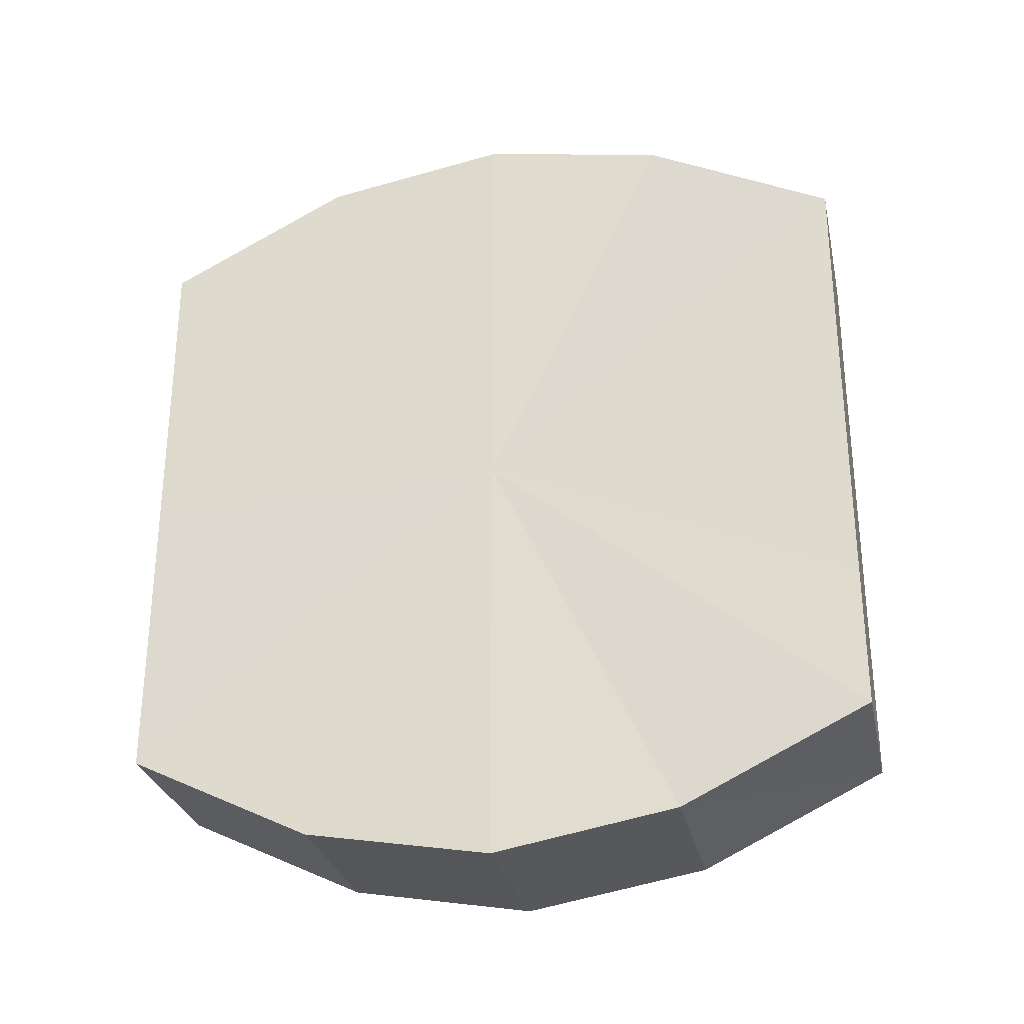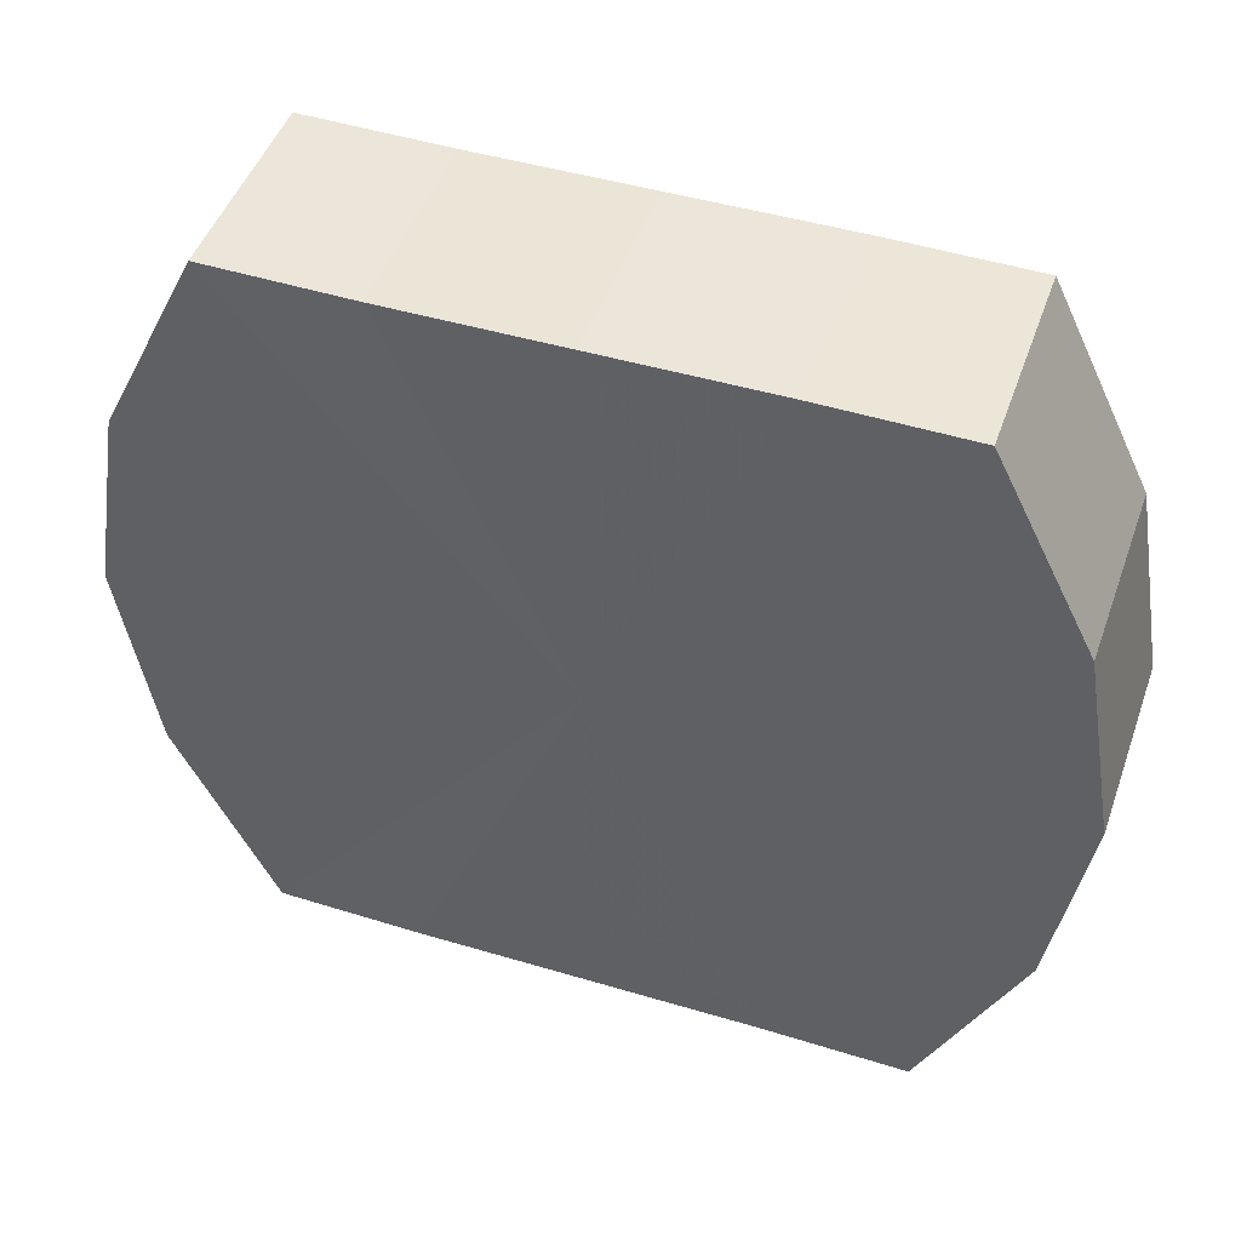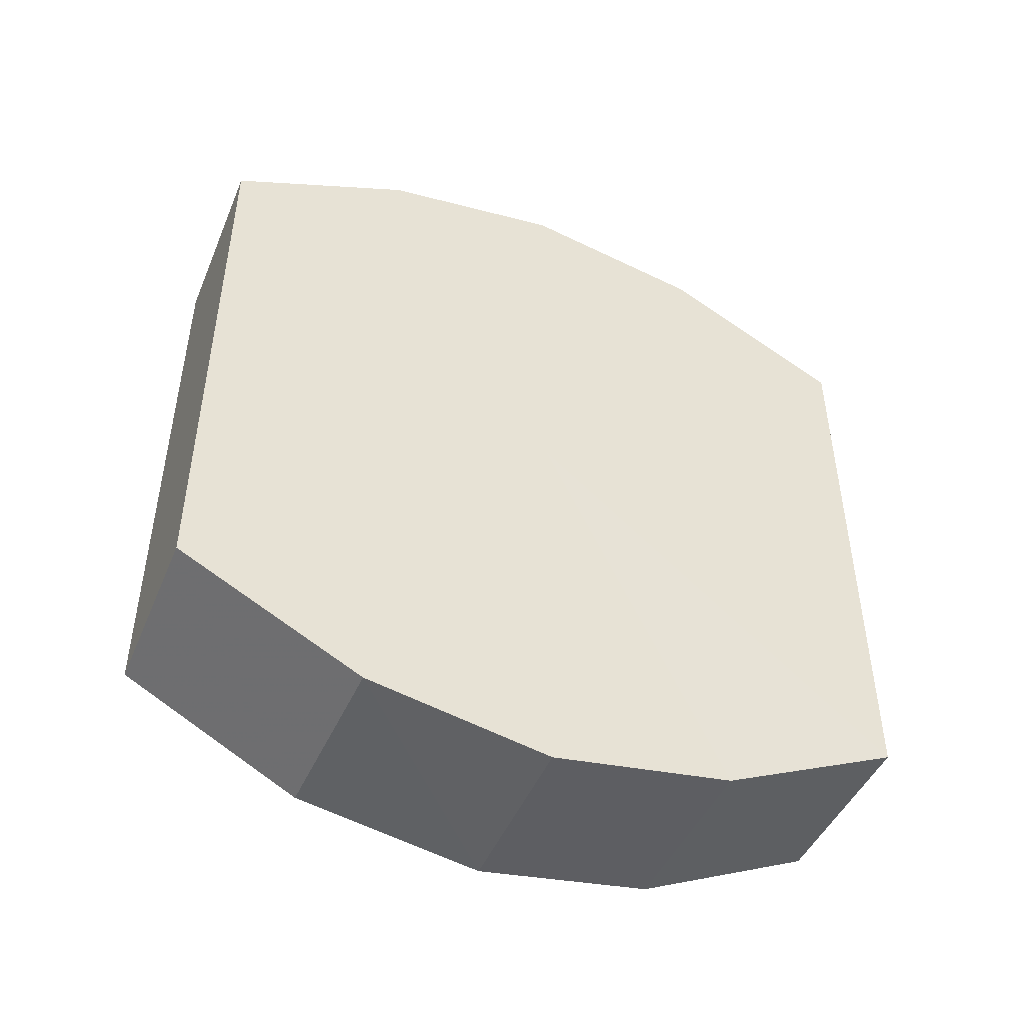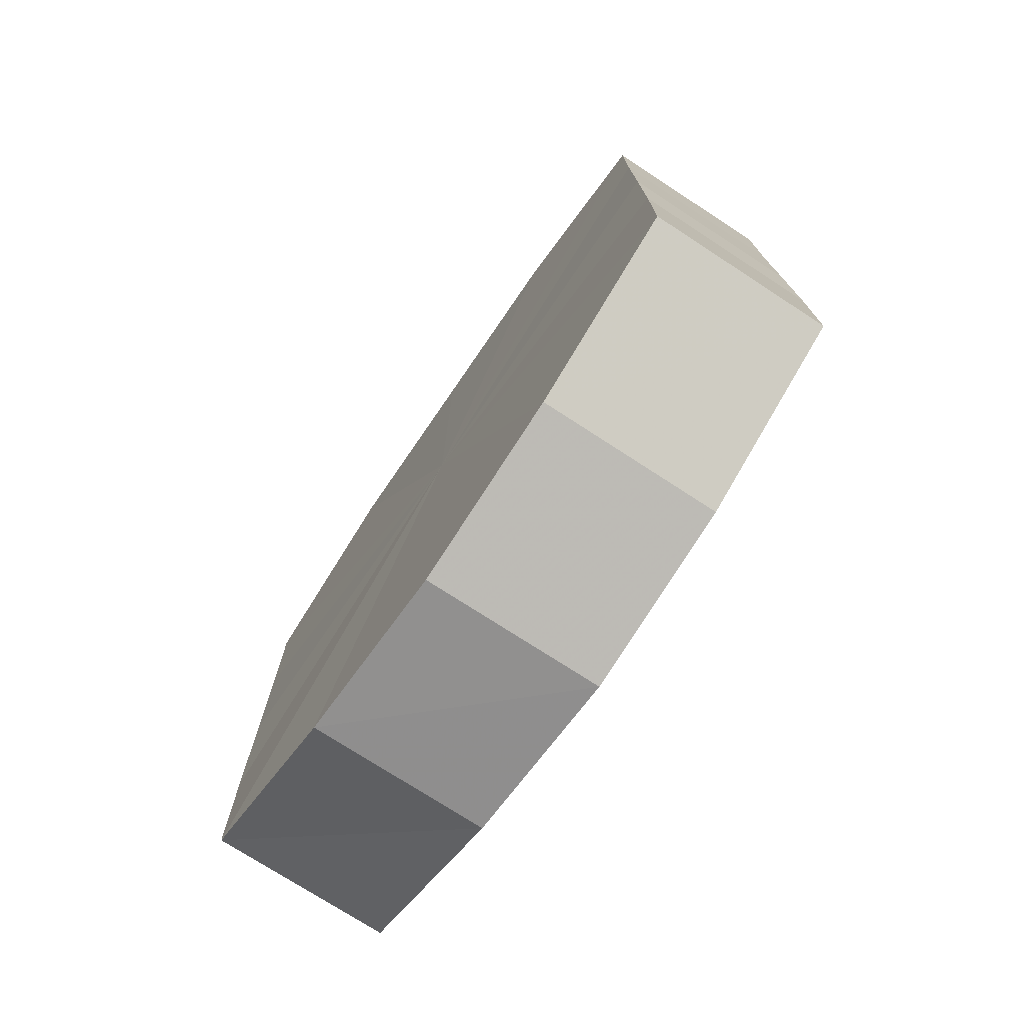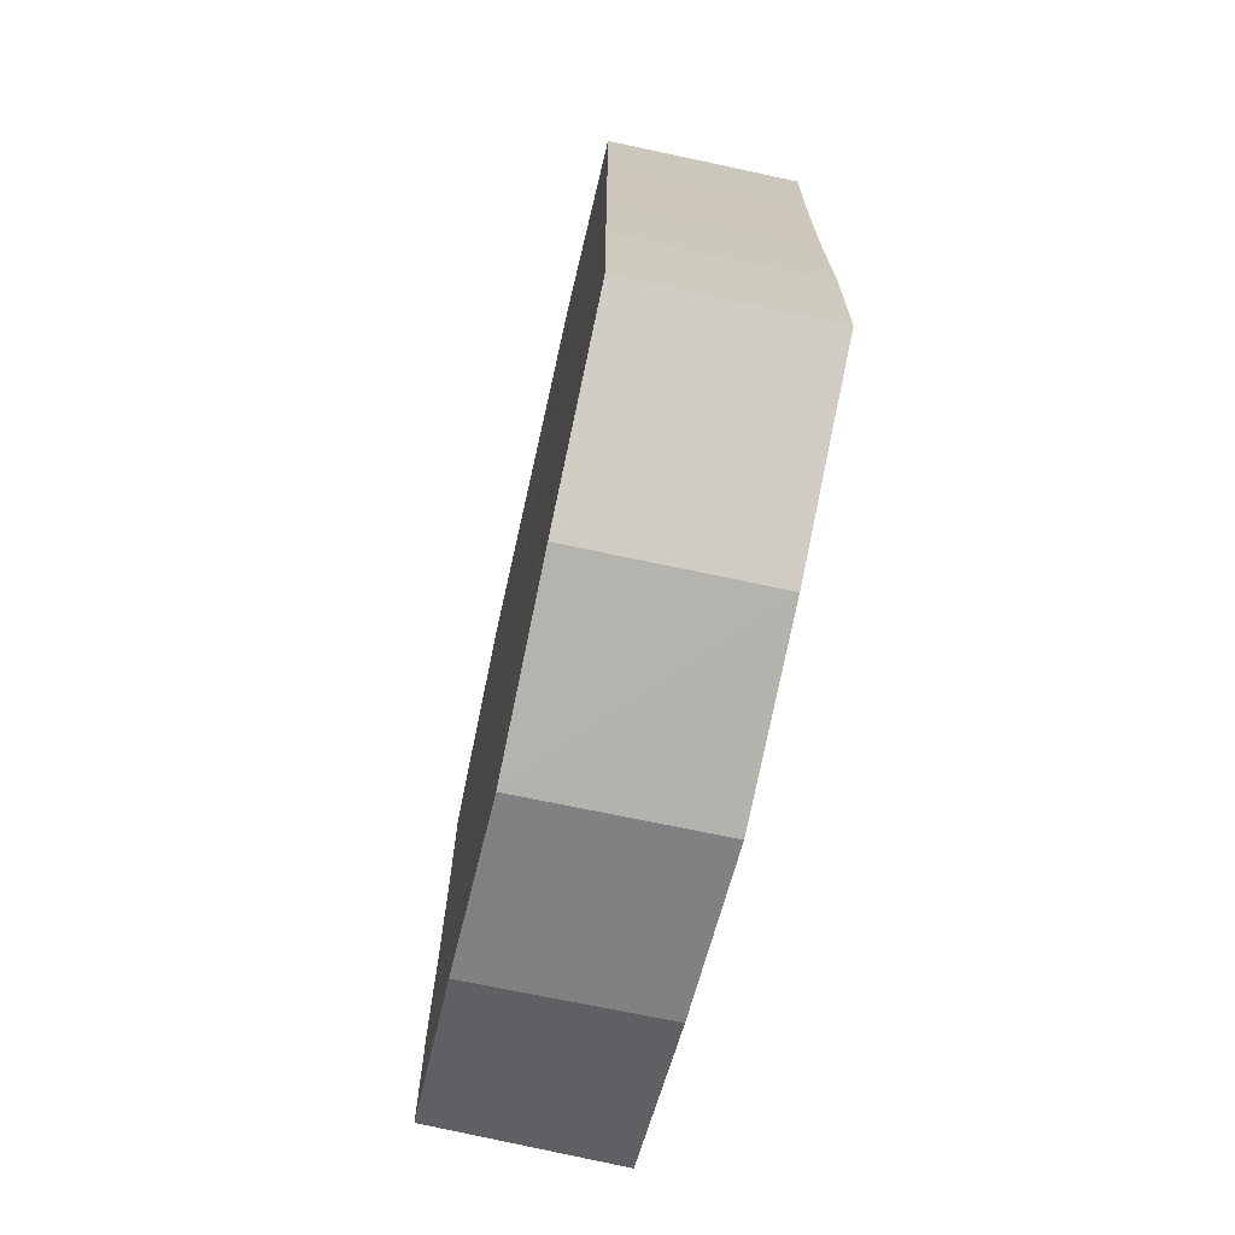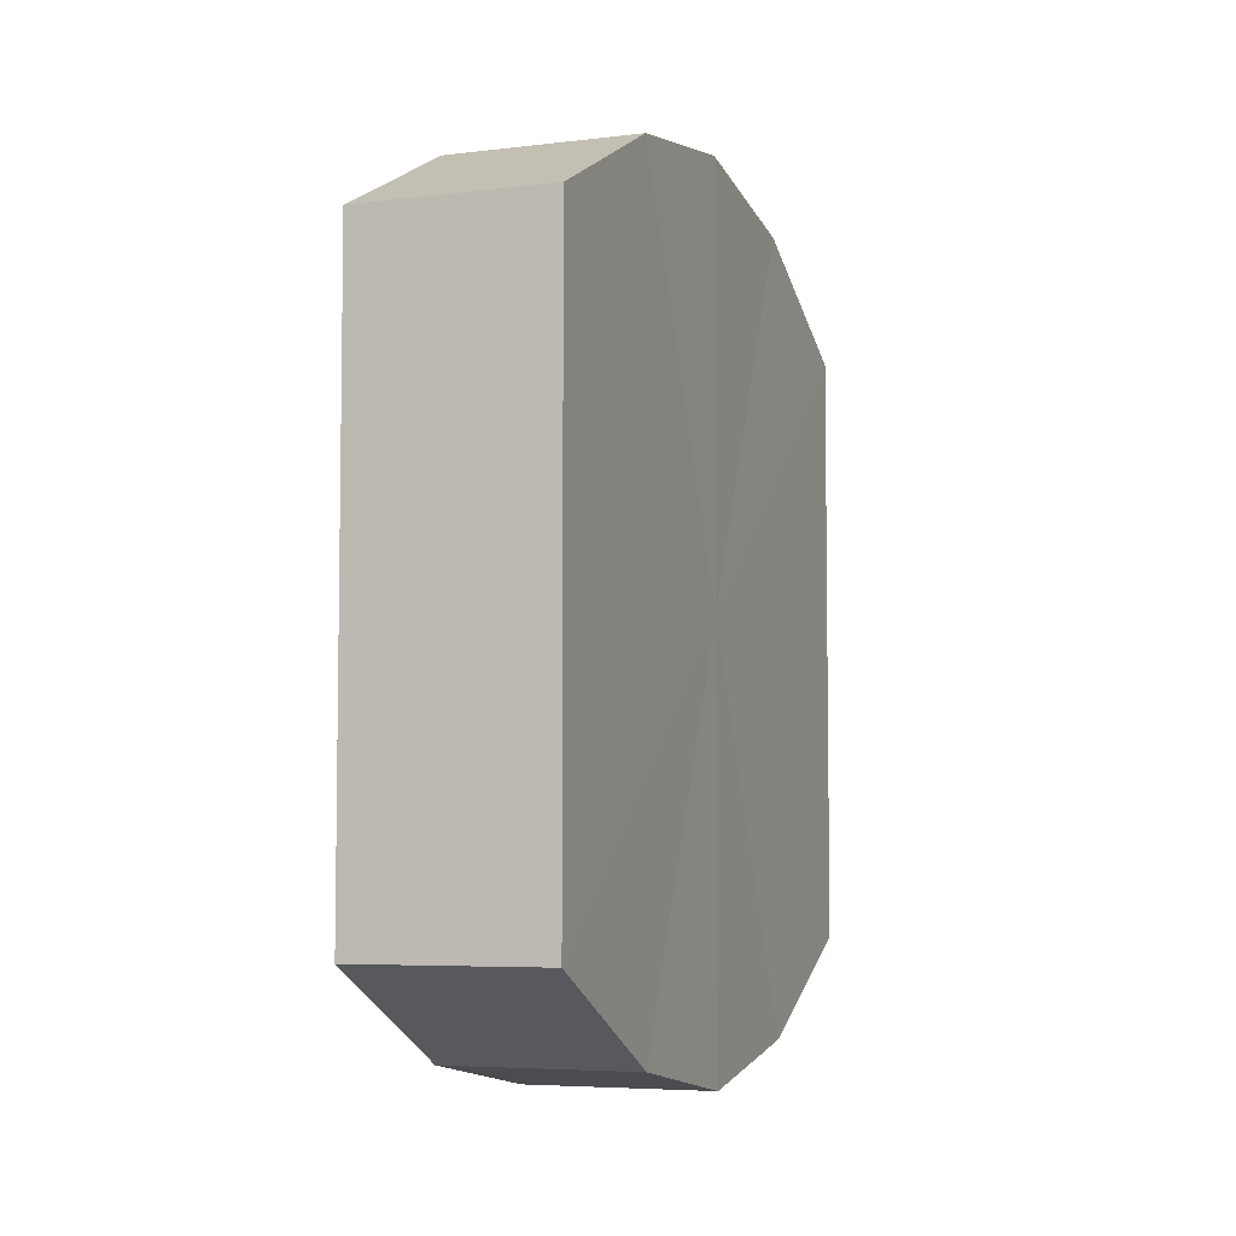
<metadata>
{"format":"obj","ext":"obj","renderer":"f3d","projection":"perspective","resolution":1024,"background":"white","views":[{"elev":-28.6,"azim":-77.6,"up":"+Z"},{"elev":46.6,"azim":-70.8,"up":"+Y"},{"elev":-47.0,"azim":-113.2,"up":"+Z"},{"elev":-74.9,"azim":-34.3,"up":"+Z"},{"elev":-69.9,"azim":-12.6,"up":"+Z"},{"elev":-5.6,"azim":20.7,"up":"+Z"}]}
</metadata>
<code>
o 5059
v 2172 1876 6.222
v 2172 1876 6.224
v 2172 1876 6.222
v 2172 1876 6.229
v 2172 1876 6.224
v 2172 1876 6.224
v 2172 1876 6.224
v 2172 1876 6.236
v 2172 1876 6.229
v 2172 1876 6.229
v 2172 1876 6.229
v 2172 1876 6.245
v 2172 1876 6.236
v 2172 1876 6.236
v 2172 1876 6.236
v 2172 1876 6.254
v 2172 1876 6.245
v 2172 1876 6.245
v 2172 1876 6.245
v 2172 1876 6.261
v 2172 1876 6.254
v 2172 1876 6.254
v 2172 1876 6.254
v 2172 1876 6.266
v 2172 1876 6.261
v 2172 1876 6.261
v 2172 1876 6.261
v 2172 1876 6.268
v 2172 1876 6.266
v 2172 1876 6.266
v 2172 1876 6.266
v 2172 1876 6.268
v 2172 1876 6.222
v 2172 1876 6.224
v 2172 1876 6.224
v 2172 1876 6.229
v 2172 1876 6.229
v 2172 1876 6.224
v 2172 1876 6.222
v 2172 1876 6.229
v 2172 1876 6.224
v 2172 1876 6.236
v 2172 1876 6.236
v 2172 1876 6.236
v 2172 1876 6.229
v 2172 1876 6.245
v 2172 1876 6.236
v 2172 1876 6.245
v 2172 1876 6.245
v 2172 1876 6.254
v 2172 1876 6.245
v 2172 1876 6.261
v 2172 1876 6.254
v 2172 1876 6.254
v 2172 1876 6.254
v 2172 1876 6.266
v 2172 1876 6.261
v 2172 1876 6.268
v 2172 1876 6.266
v 2172 1876 6.261
v 2172 1876 6.261
v 2172 1876 6.266
v 2172 1876 6.268
v 2172 1876 6.266
v 2172 1876 6.245
v 2172 1876 6.224
v 2172 1876 6.222
v 2172 1876 6.229
v 2172 1876 6.224
v 2172 1876 6.236
v 2172 1876 6.229
v 2172 1876 6.245
v 2172 1876 6.236
v 2172 1876 6.254
v 2172 1876 6.245
v 2172 1876 6.261
v 2172 1876 6.254
v 2172 1876 6.266
v 2172 1876 6.261
v 2172 1876 6.268
v 2172 1876 6.266
v 2172 1876 6.245
v 2172 1876 6.222
v 2172 1876 6.224
v 2172 1876 6.224
v 2172 1876 6.229
v 2172 1876 6.229
v 2172 1876 6.236
v 2172 1876 6.236
v 2172 1876 6.245
v 2172 1876 6.245
v 2172 1876 6.254
v 2172 1876 6.254
v 2172 1876 6.261
v 2172 1876 6.261
v 2172 1876 6.266
v 2172 1876 6.266
v 2172 1876 6.268
f 1 2 3
f 2 4 5
f 6 1 7
f 4 8 9
f 10 6 11
f 8 12 13
f 14 10 15
f 12 16 17
f 18 14 19
f 16 20 21
f 22 18 23
f 20 24 25
f 26 22 27
f 24 28 29
f 30 26 31
f 28 30 32
f 33 34 35
f 35 36 37
f 38 39 33
f 40 41 38
f 37 42 43
f 44 45 40
f 46 47 44
f 43 48 49
f 50 51 46
f 52 53 50
f 49 54 55
f 56 57 52
f 58 59 56
f 55 60 61
f 62 63 58
f 61 64 62
f 65 66 67
f 65 68 66
f 65 67 69
f 65 70 68
f 65 69 71
f 65 72 70
f 65 71 73
f 65 74 72
f 65 73 75
f 65 76 74
f 65 75 77
f 65 78 76
f 65 77 79
f 65 80 78
f 65 79 81
f 65 81 80
f 82 83 84
f 82 85 83
f 82 84 86
f 82 87 85
f 82 86 88
f 82 89 87
f 82 88 90
f 82 91 89
f 82 90 92
f 82 93 91
f 82 92 94
f 82 95 93
f 82 94 96
f 82 97 95
f 82 96 98
f 82 98 97

</code>
